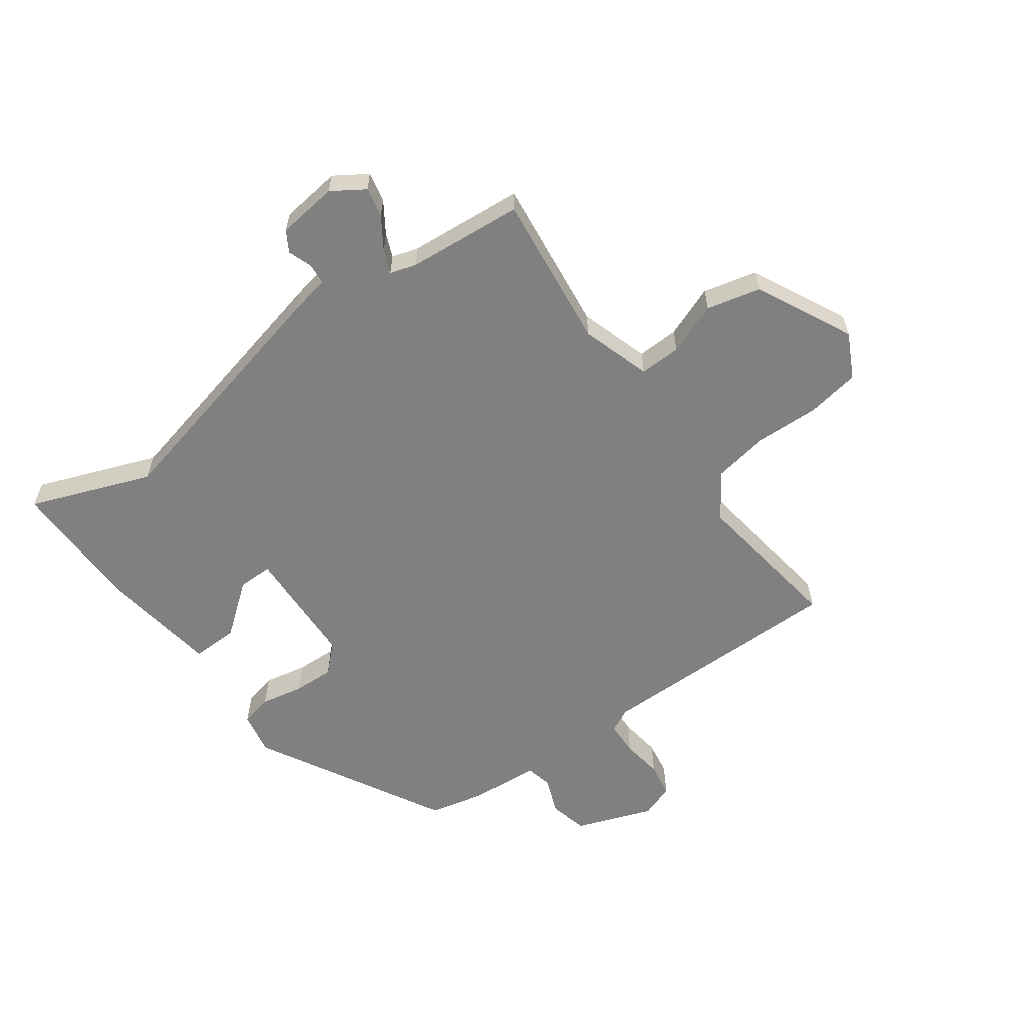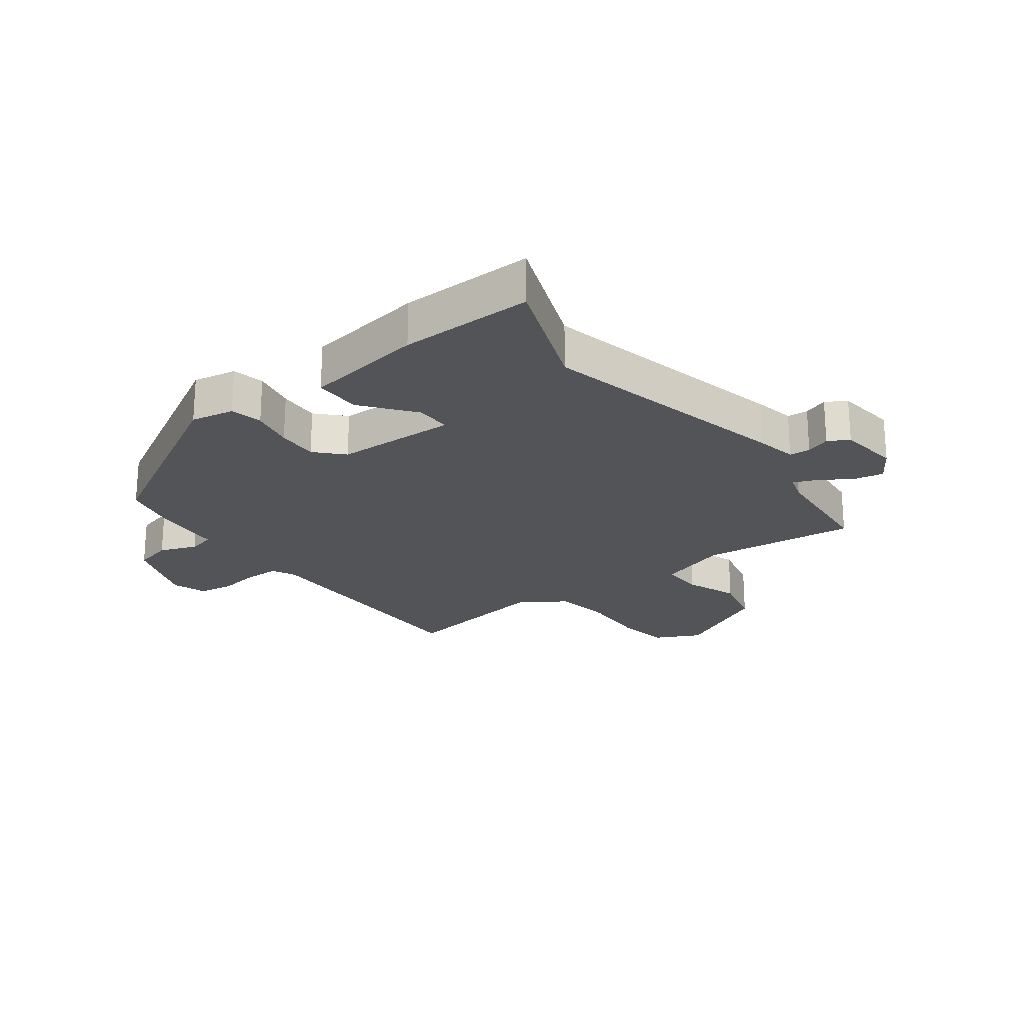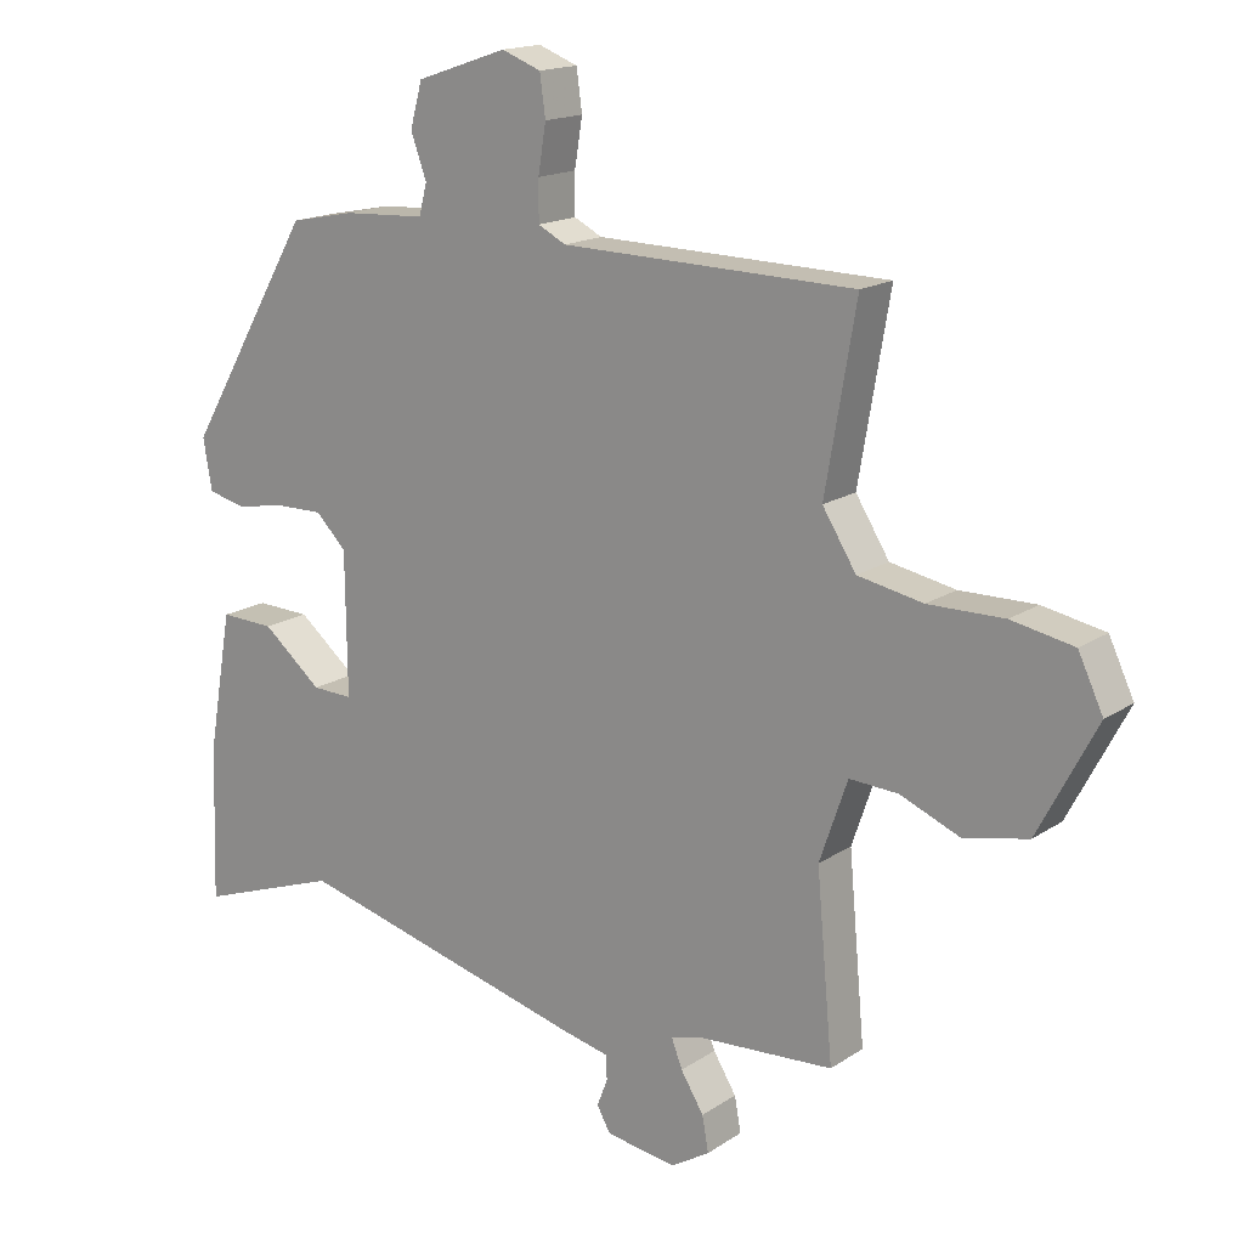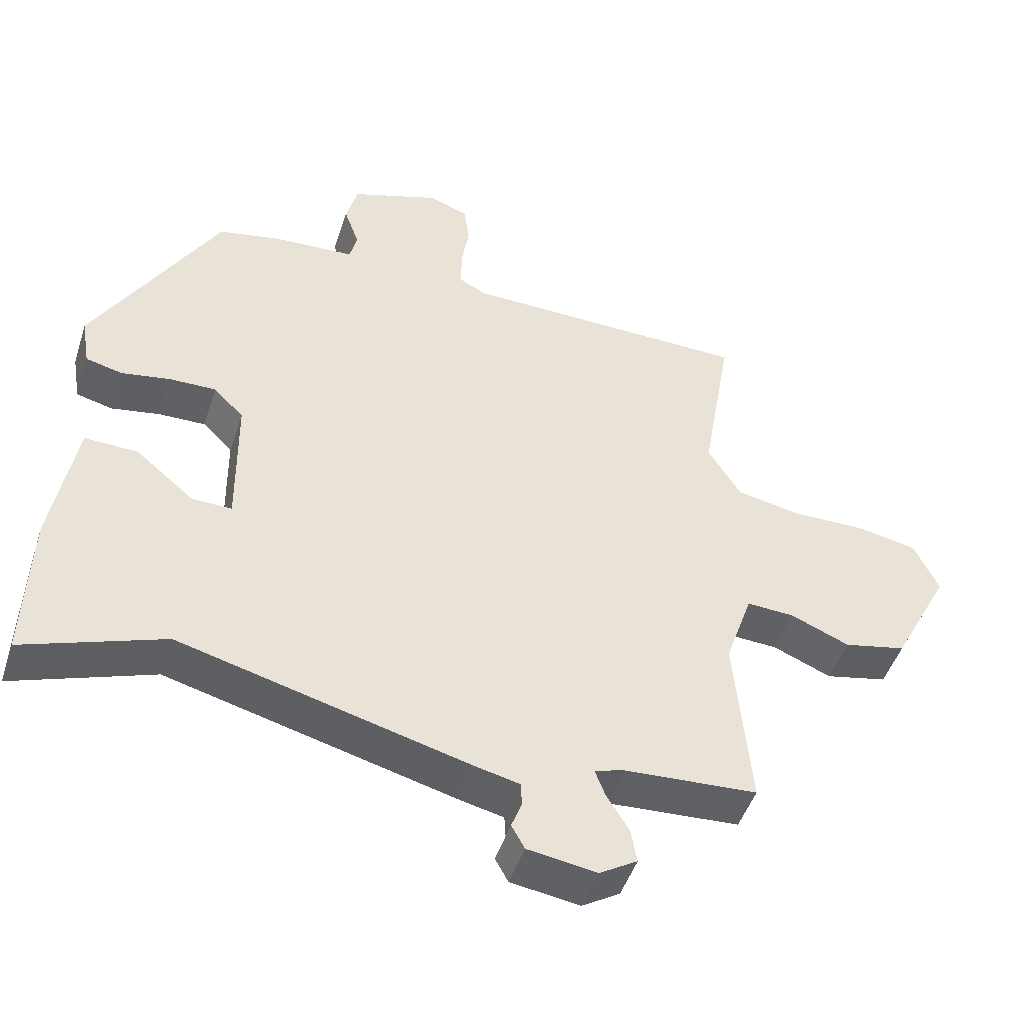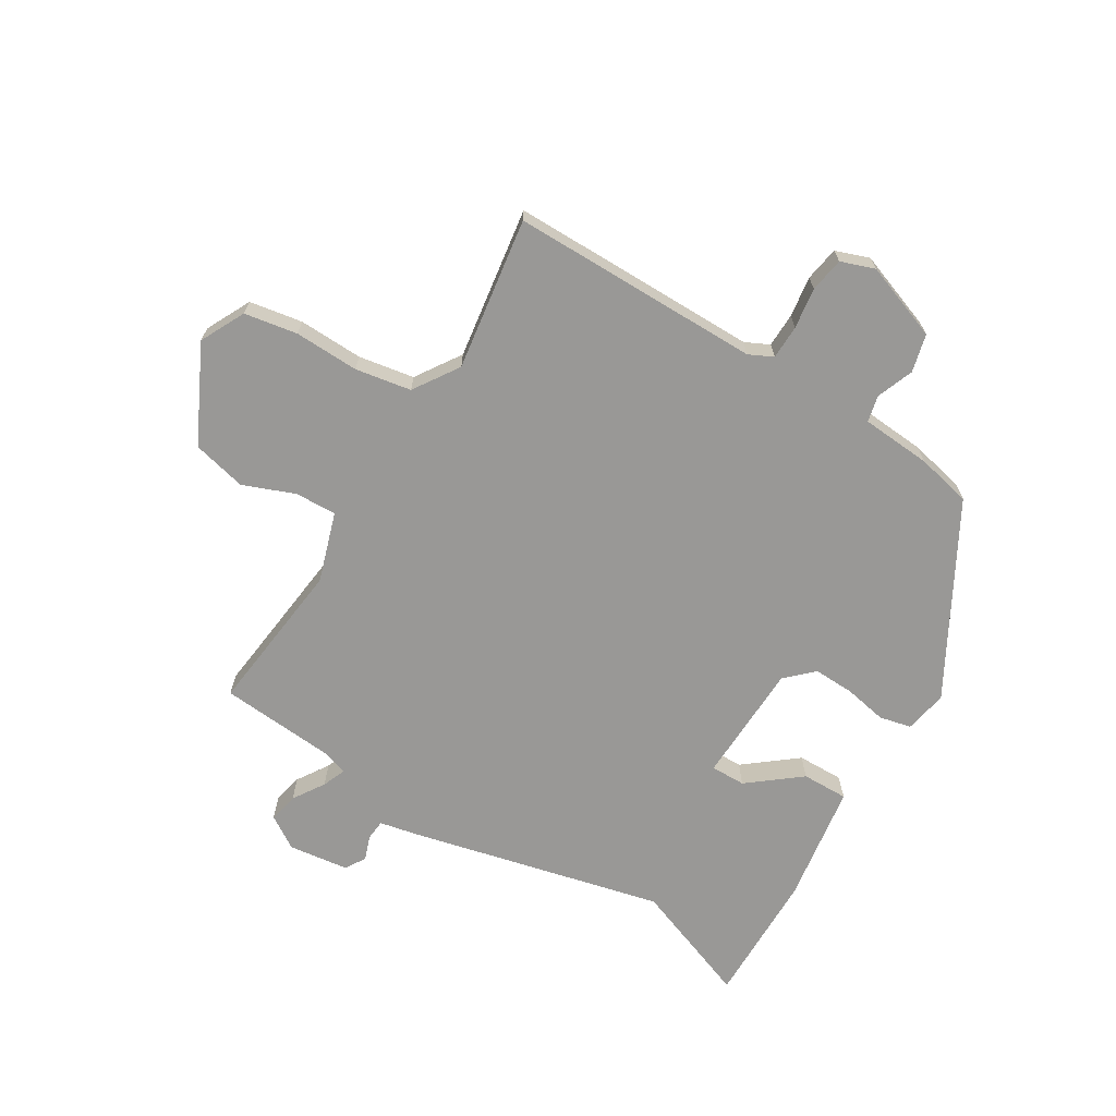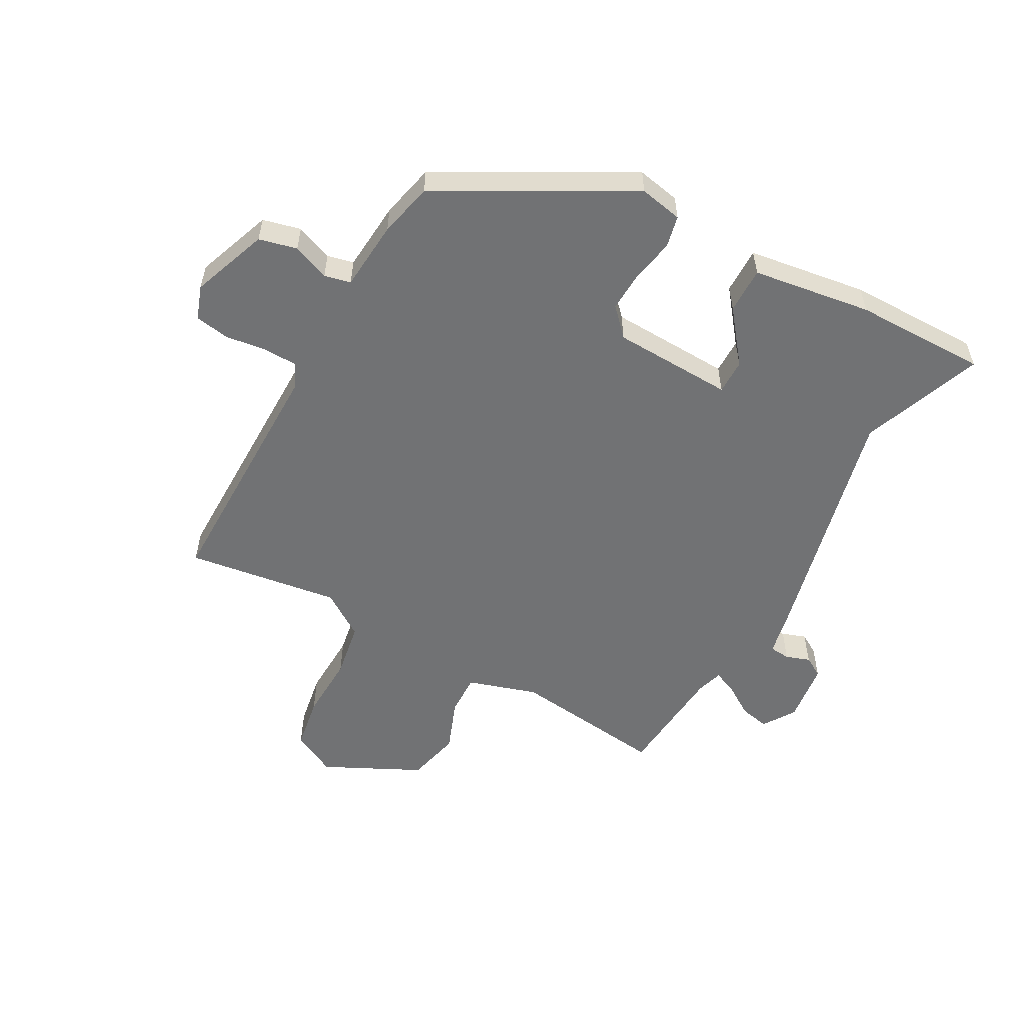
<metadata>
{"format":"obj","ext":"obj","renderer":"f3d","projection":"perspective","resolution":1024,"background":"white","views":[{"elev":-60.0,"azim":-145.6,"up":"+Y"},{"elev":-22.9,"azim":125.5,"up":"+Y"},{"elev":16.4,"azim":-143.1,"up":"+Z"},{"elev":-47.3,"azim":162.3,"up":"+Z"},{"elev":-68.6,"azim":-32.6,"up":"+Y"},{"elev":-55.5,"azim":59.6,"up":"+Y"}]}
</metadata>
<code>
v 0.515 0.07 -0.505
v 0.315 0.07 -0.435
v -0.096 0.07 -0.543
v -0.161 0.07 -0.558
v -0.163 0.07 -0.592
v -0.148 0.07 -0.631
v -0.167 0.07 -0.665
v -0.266 0.07 -0.68
v -0.32 0.07 -0.647
v -0.311 0.07 -0.598
v -0.279 0.07 -0.546
v -0.264 0.07 -0.507
v -0.307 0.07 -0.495
v -0.497 0.07 -0.484
v -0.474 0.07 -0.229
v -0.513 0.07 -0.116
v -0.581 0.07 -0.12
v -0.665 0.07 -0.155
v -0.754 0.07 -0.136
v -0.836 0.07 0.02
v -0.801 0.07 0.094
v -0.714 0.07 0.111
v -0.608 0.07 0.11
v -0.517 0.07 0.128
v -0.47 0.07 0.203
v -0.513 0.07 0.453
v -0.103 0.07 0.462
v -0.064 0.07 0.482
v -0.064 0.07 0.538
v -0.075 0.07 0.605
v -0.067 0.07 0.662
v -0.012 0.07 0.683
v 0.115 0.07 0.64
v 0.132 0.07 0.578
v 0.11 0.07 0.517
v 0.121 0.07 0.474
v 0.236 0.07 0.468
v 0.326 0.07 0.45
v 0.504 0.07 0.146
v 0.492 0.07 0.075
v 0.44 0.07 0.062
v 0.37 0.07 0.074
v 0.303 0.07 0.075
v 0.26 0.07 0.032
v 0.258 0.07 -0.166
v 0.315 0.07 -0.164
v 0.398 0.07 -0.095
v 0.474 0.07 -0.092
v 0.508 0.07 -0.287
v 0.515 0 -0.505
v 0.315 0 -0.435
v -0.096 0 -0.543
v -0.161 0 -0.558
v -0.163 0 -0.592
v -0.148 0 -0.631
v -0.167 0 -0.665
v -0.266 0 -0.68
v -0.32 0 -0.647
v -0.311 0 -0.598
v -0.279 0 -0.546
v -0.264 0 -0.507
v -0.307 0 -0.495
v -0.497 0 -0.484
v -0.474 0 -0.229
v -0.513 0 -0.116
v -0.581 0 -0.12
v -0.665 0 -0.155
v -0.754 0 -0.136
v -0.836 0 0.02
v -0.801 0 0.094
v -0.714 0 0.111
v -0.608 0 0.11
v -0.517 0 0.128
v -0.47 0 0.203
v -0.513 0 0.453
v -0.103 0 0.462
v -0.064 0 0.482
v -0.064 0 0.538
v -0.075 0 0.605
v -0.067 0 0.662
v -0.012 0 0.683
v 0.115 0 0.64
v 0.132 0 0.578
v 0.11 0 0.517
v 0.121 0 0.474
v 0.236 0 0.468
v 0.326 0 0.45
v 0.504 0 0.146
v 0.492 0 0.075
v 0.44 0 0.062
v 0.37 0 0.074
v 0.303 0 0.075
v 0.26 0 0.032
v 0.258 0 -0.166
v 0.315 0 -0.164
v 0.398 0 -0.095
v 0.474 0 -0.092
v 0.508 0 -0.287
f 46 47 48 49
f 45 46 49 1
f 39 40 41 42
f 39 42 43
f 36 37 38 39
f 36 39 43
f 32 33 34 35
f 32 35 36
f 29 30 31 32
f 28 29 32 36
f 27 28 36 43
f 25 26 27 43
f 20 21 22 23
f 20 23 24
f 17 18 19 20
f 16 17 20 24
f 15 16 24 25
f 13 14 15
f 12 13 15 25
f 8 9 10 11
f 8 11 12
f 5 6 7 8
f 4 5 8 12
f 2 3 4 12
f 45 1 2
f 45 2 12 25
f 25 43 44
f 25 44 45
f 98 97 96 95
f 50 98 95 94
f 91 90 89 88
f 92 91 88
f 88 87 86 85
f 92 88 85
f 84 83 82 81
f 85 84 81
f 81 80 79 78
f 85 81 78 77
f 92 85 77 76
f 92 76 75 74
f 72 71 70 69
f 73 72 69
f 69 68 67 66
f 73 69 66 65
f 74 73 65 64
f 64 63 62
f 74 64 62 61
f 60 59 58 57
f 61 60 57
f 57 56 55 54
f 61 57 54 53
f 61 53 52 51
f 51 50 94
f 74 61 51 94
f 93 92 74
f 94 93 74
f 1 50 51 2
f 2 51 52 3
f 3 52 53 4
f 4 53 54 5
f 5 54 55 6
f 6 55 56 7
f 7 56 57 8
f 8 57 58 9
f 9 58 59 10
f 10 59 60 11
f 11 60 61 12
f 12 61 62 13
f 13 62 63 14
f 14 63 64 15
f 15 64 65 16
f 16 65 66 17
f 17 66 67 18
f 18 67 68 19
f 19 68 69 20
f 20 69 70 21
f 21 70 71 22
f 22 71 72 23
f 23 72 73 24
f 24 73 74 25
f 25 74 75 26
f 26 75 76 27
f 27 76 77 28
f 28 77 78 29
f 29 78 79 30
f 30 79 80 31
f 31 80 81 32
f 32 81 82 33
f 33 82 83 34
f 34 83 84 35
f 35 84 85 36
f 36 85 86 37
f 37 86 87 38
f 38 87 88 39
f 39 88 89 40
f 40 89 90 41
f 41 90 91 42
f 42 91 92 43
f 43 92 93 44
f 44 93 94 45
f 45 94 95 46
f 46 95 96 47
f 47 96 97 48
f 48 97 98 49
f 49 98 50 1

</code>
